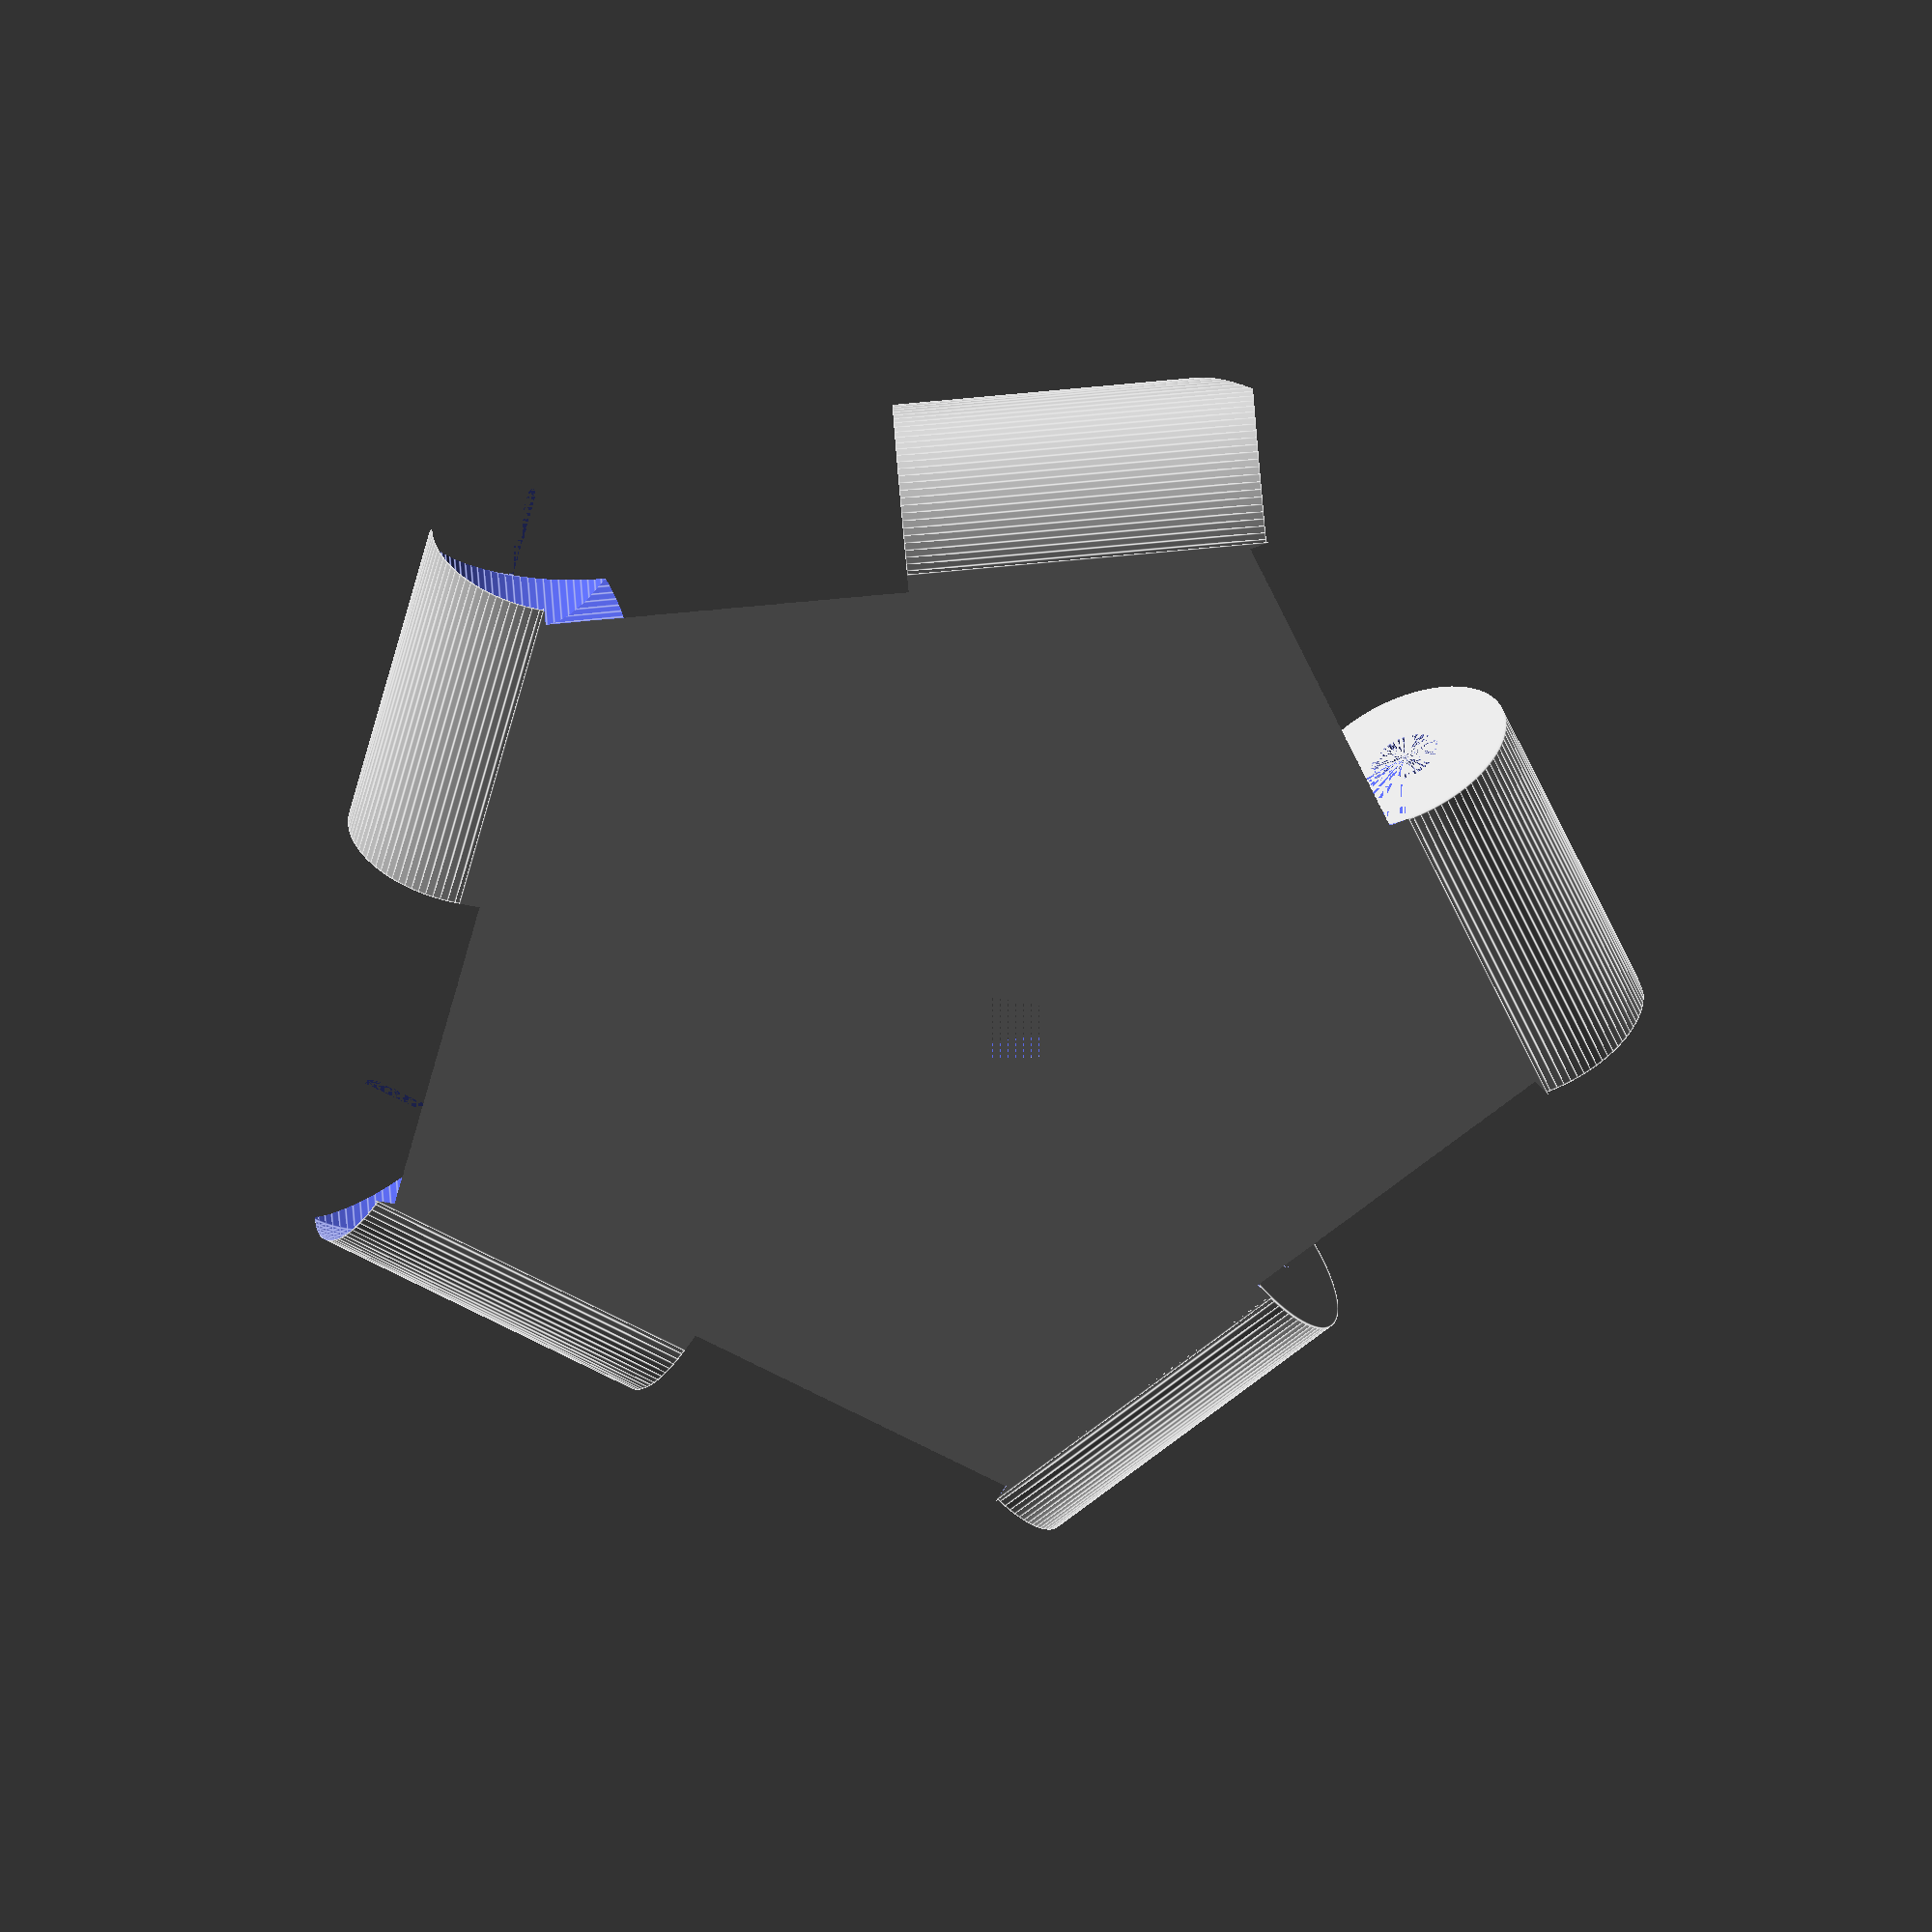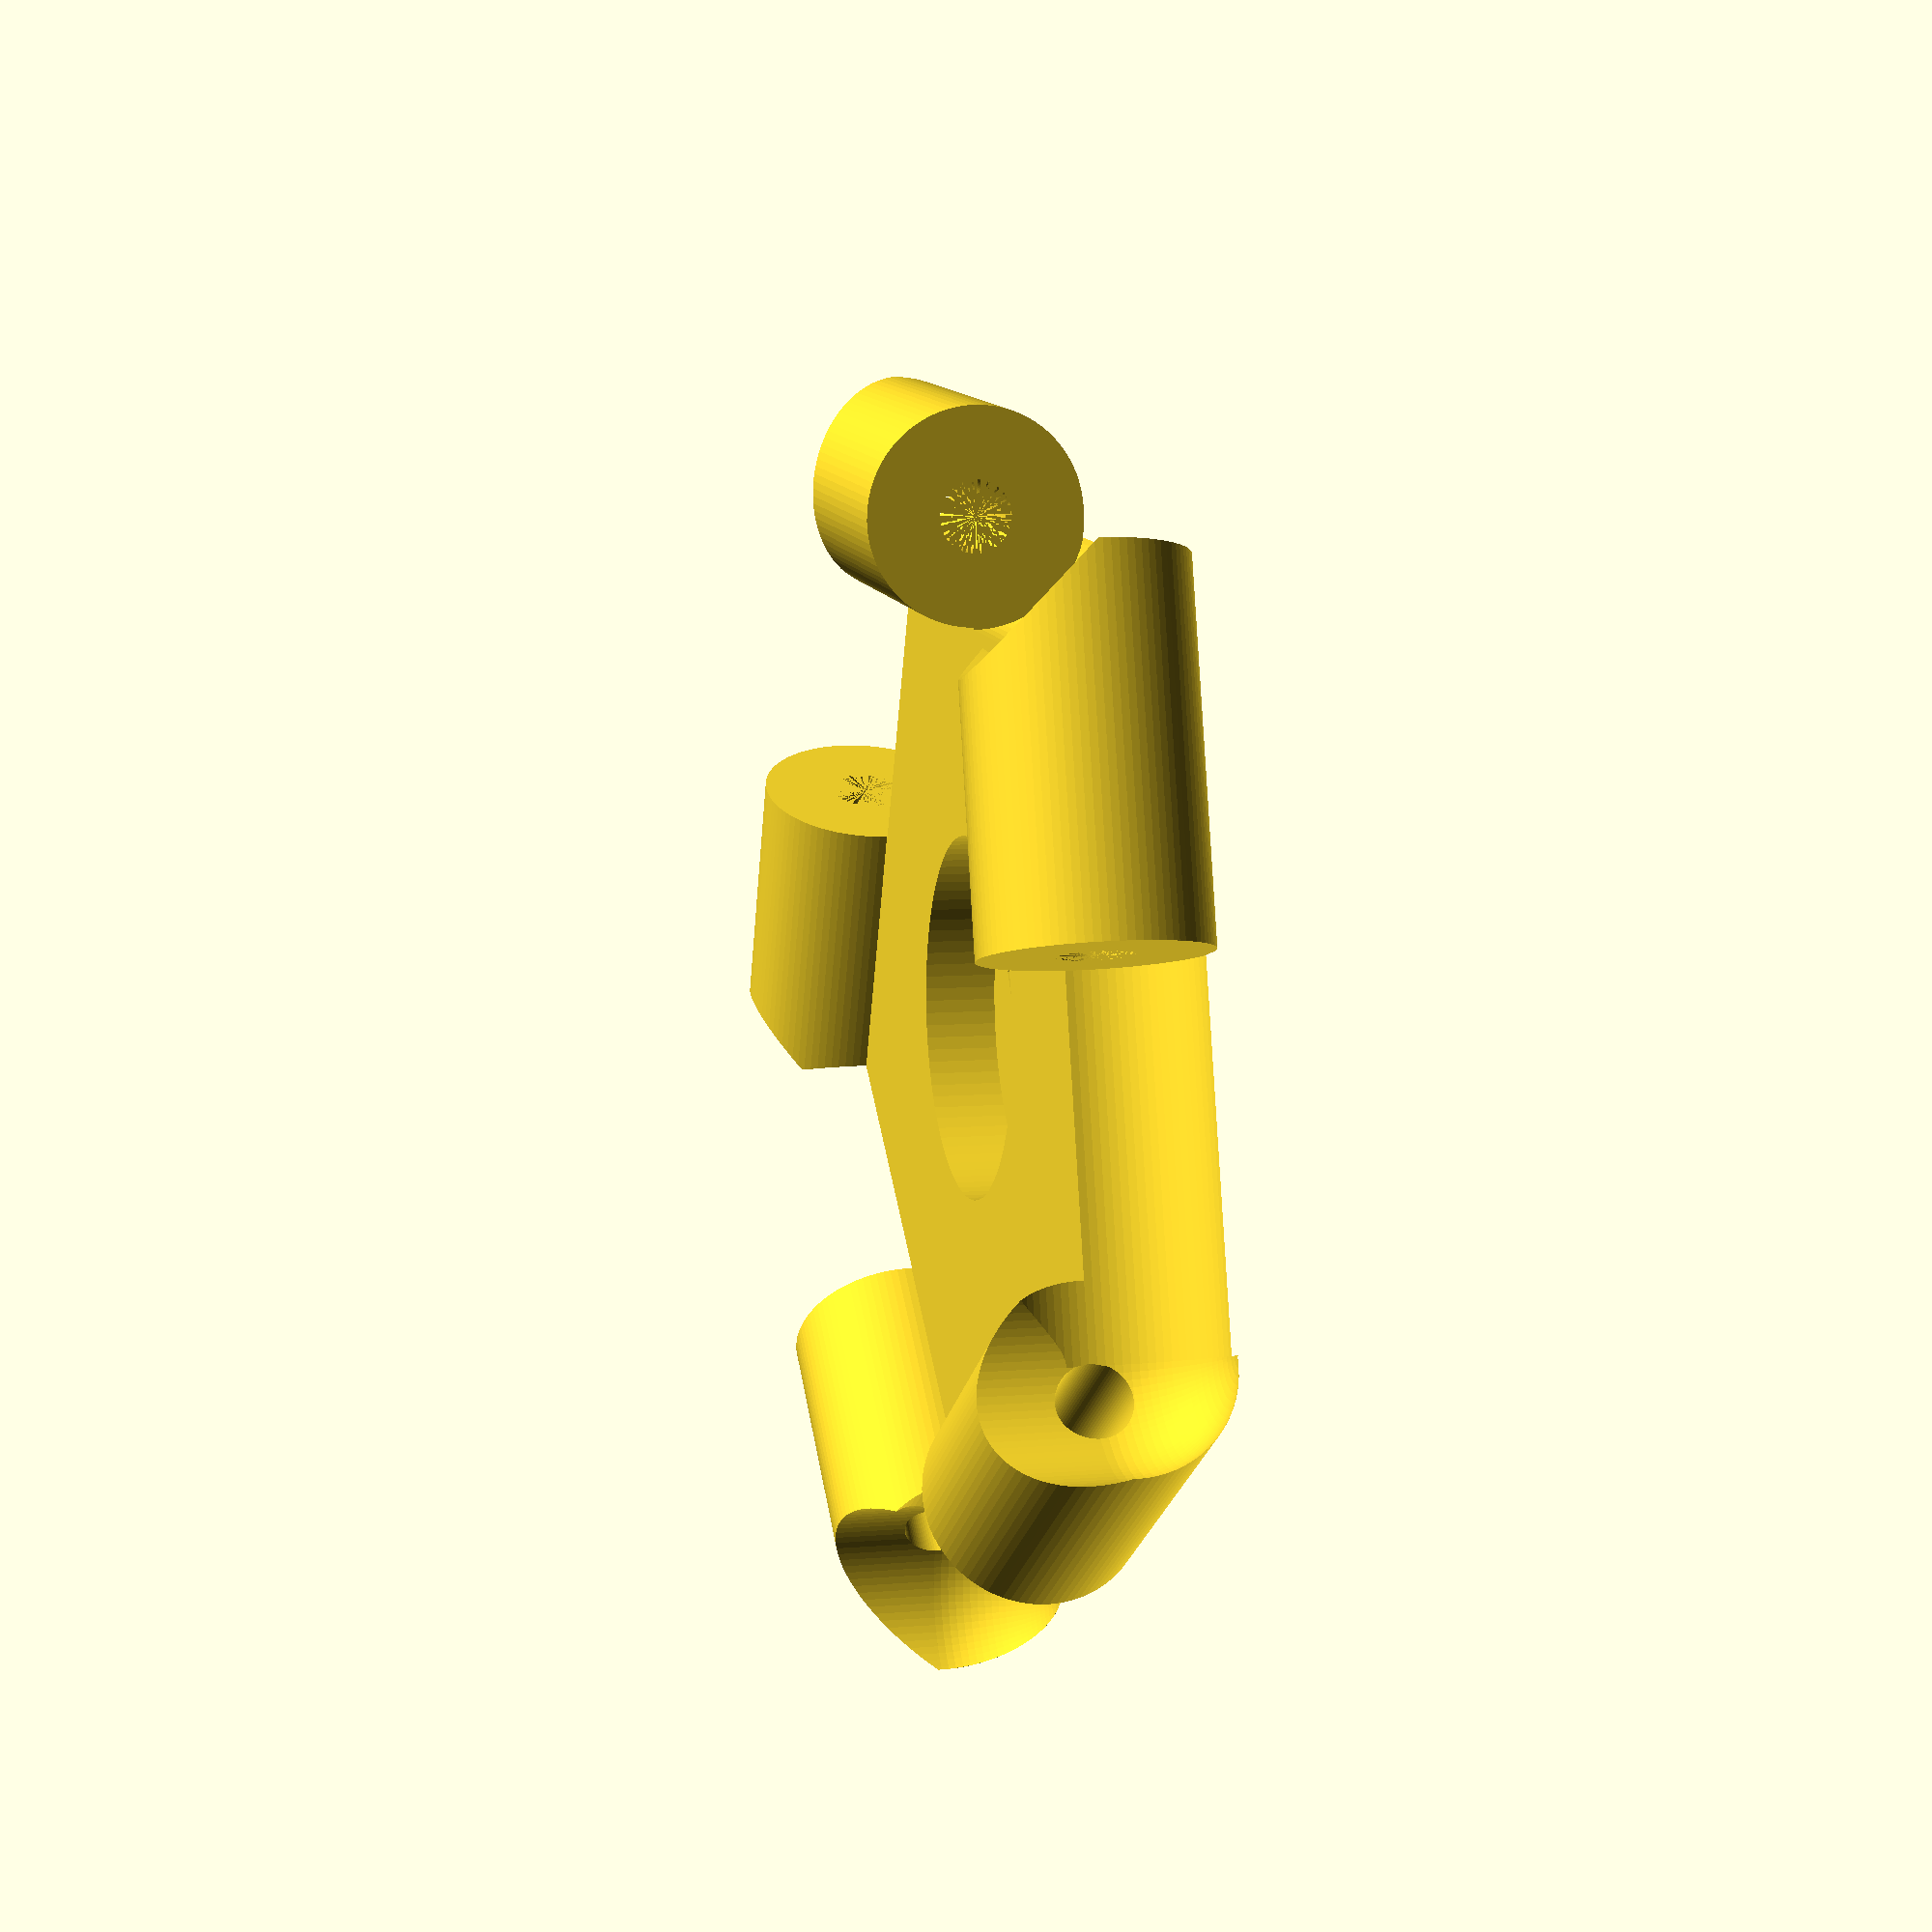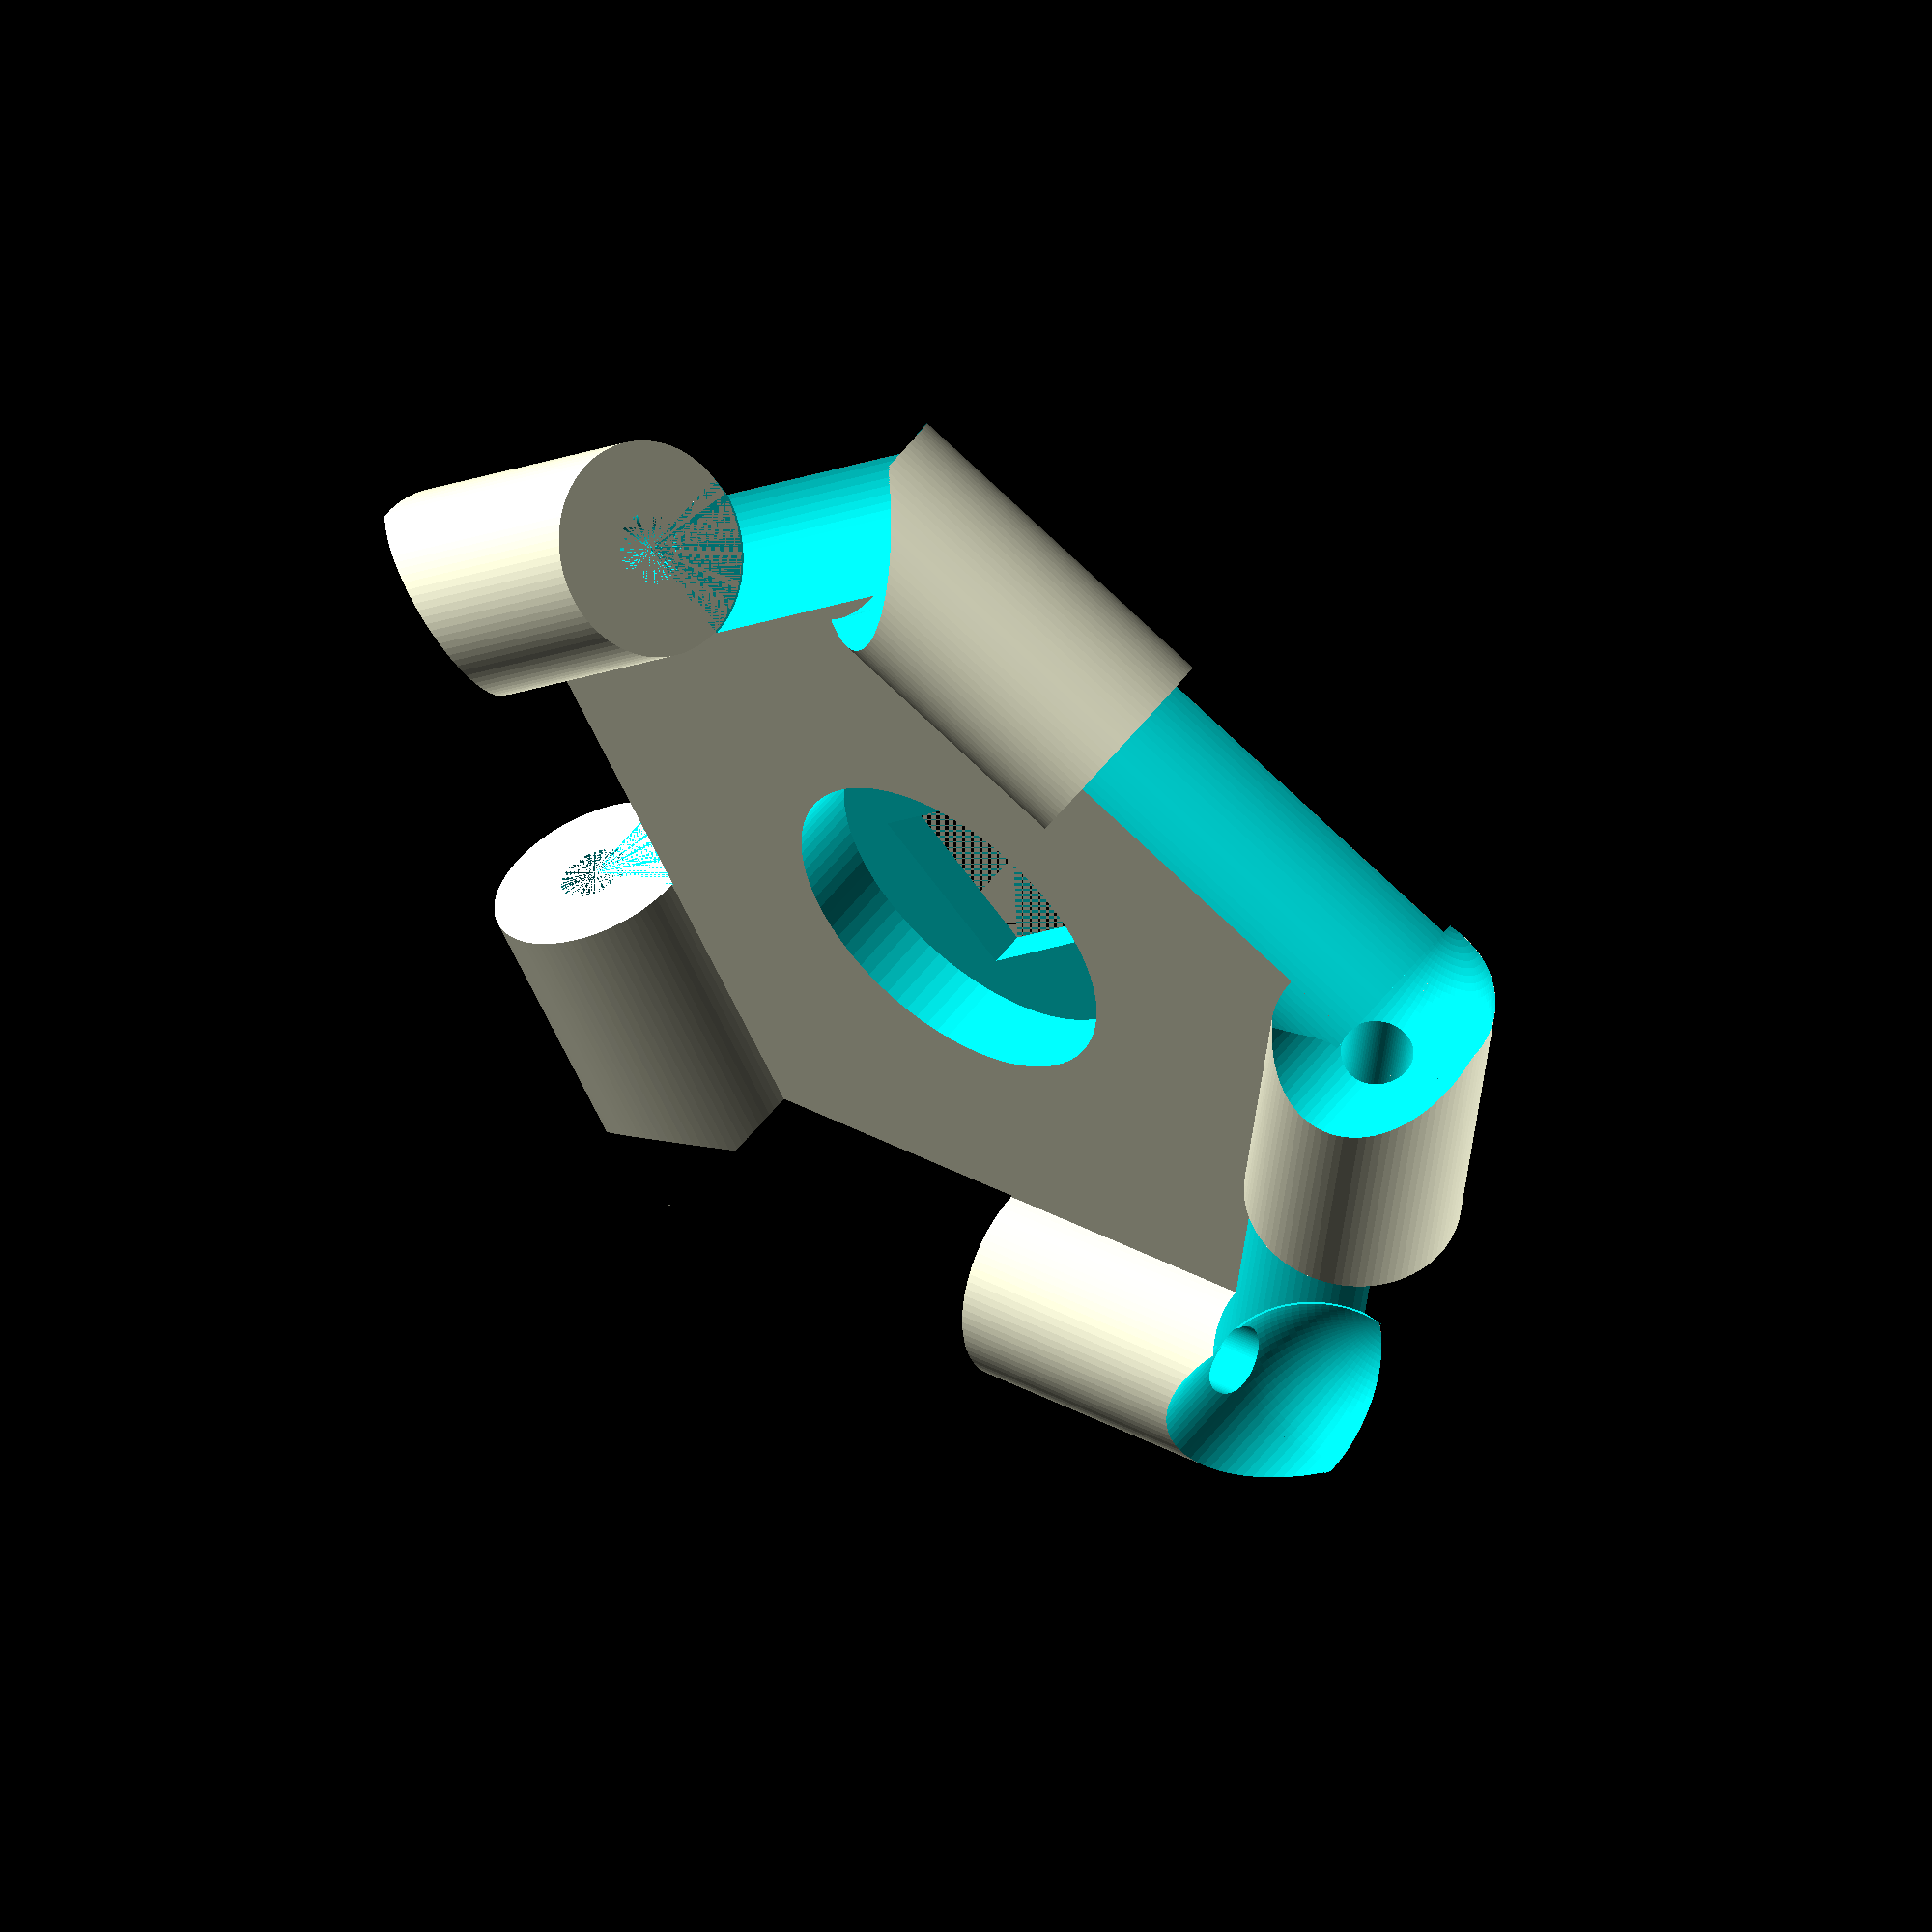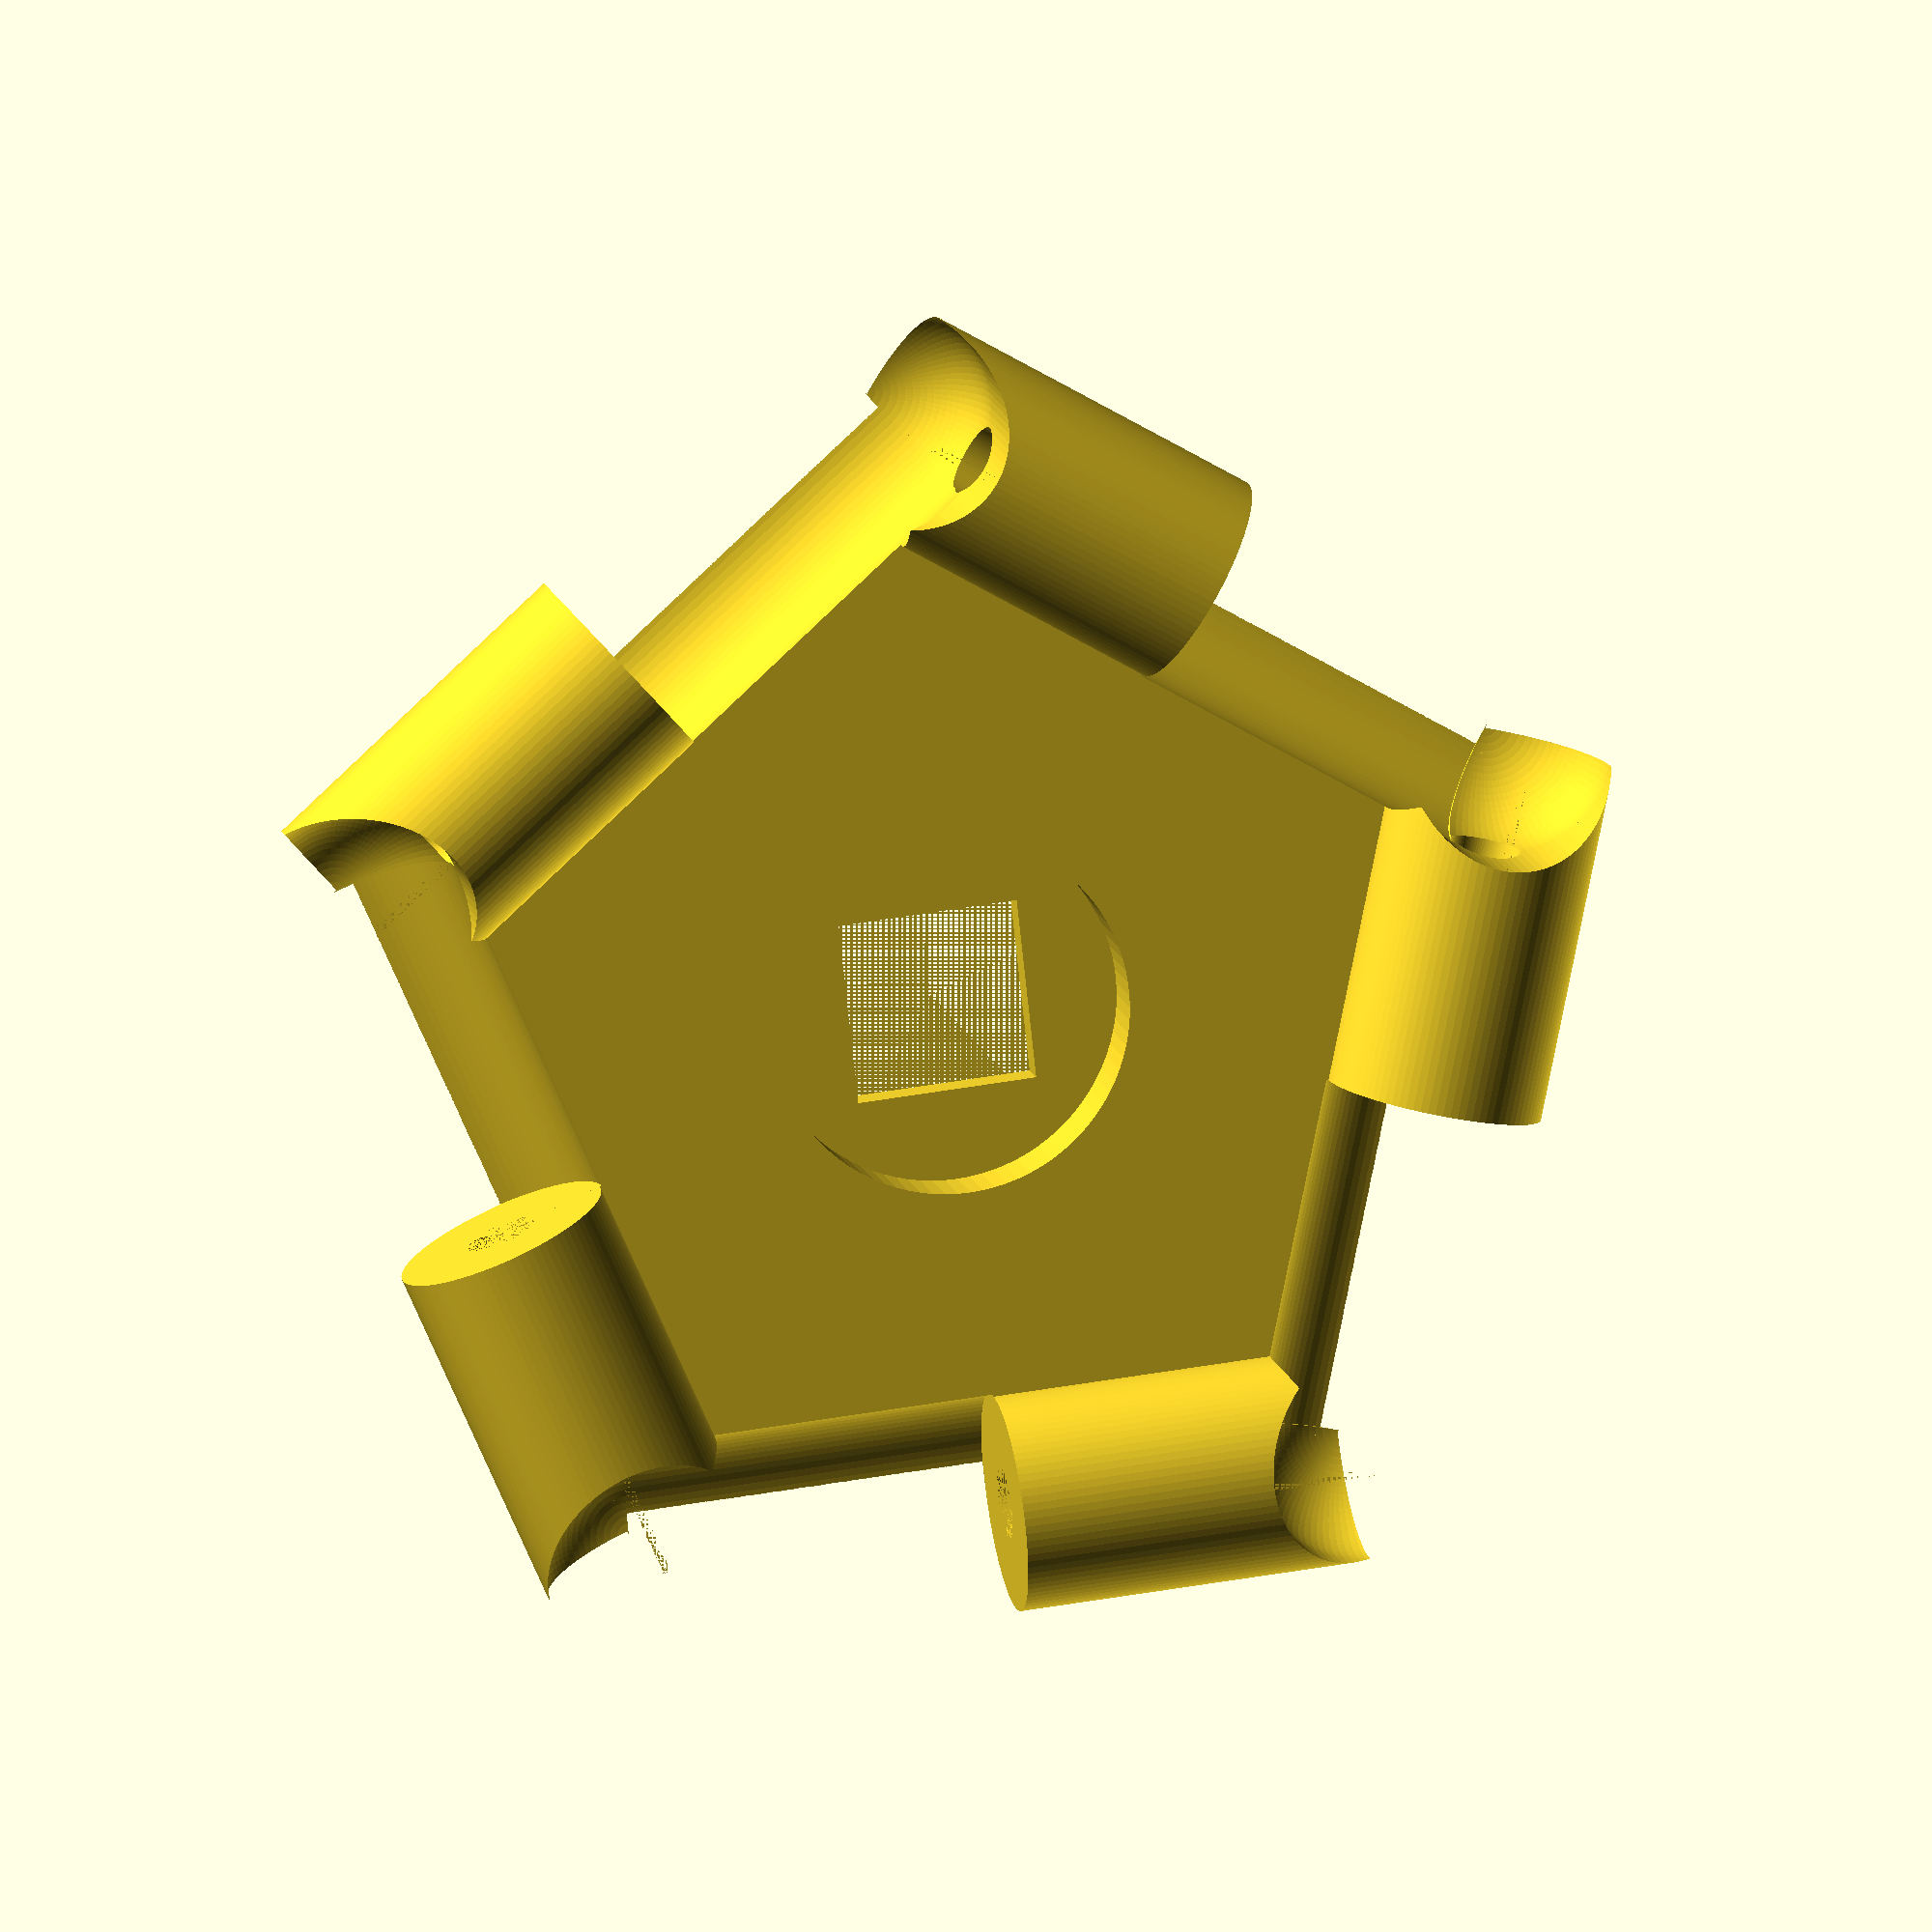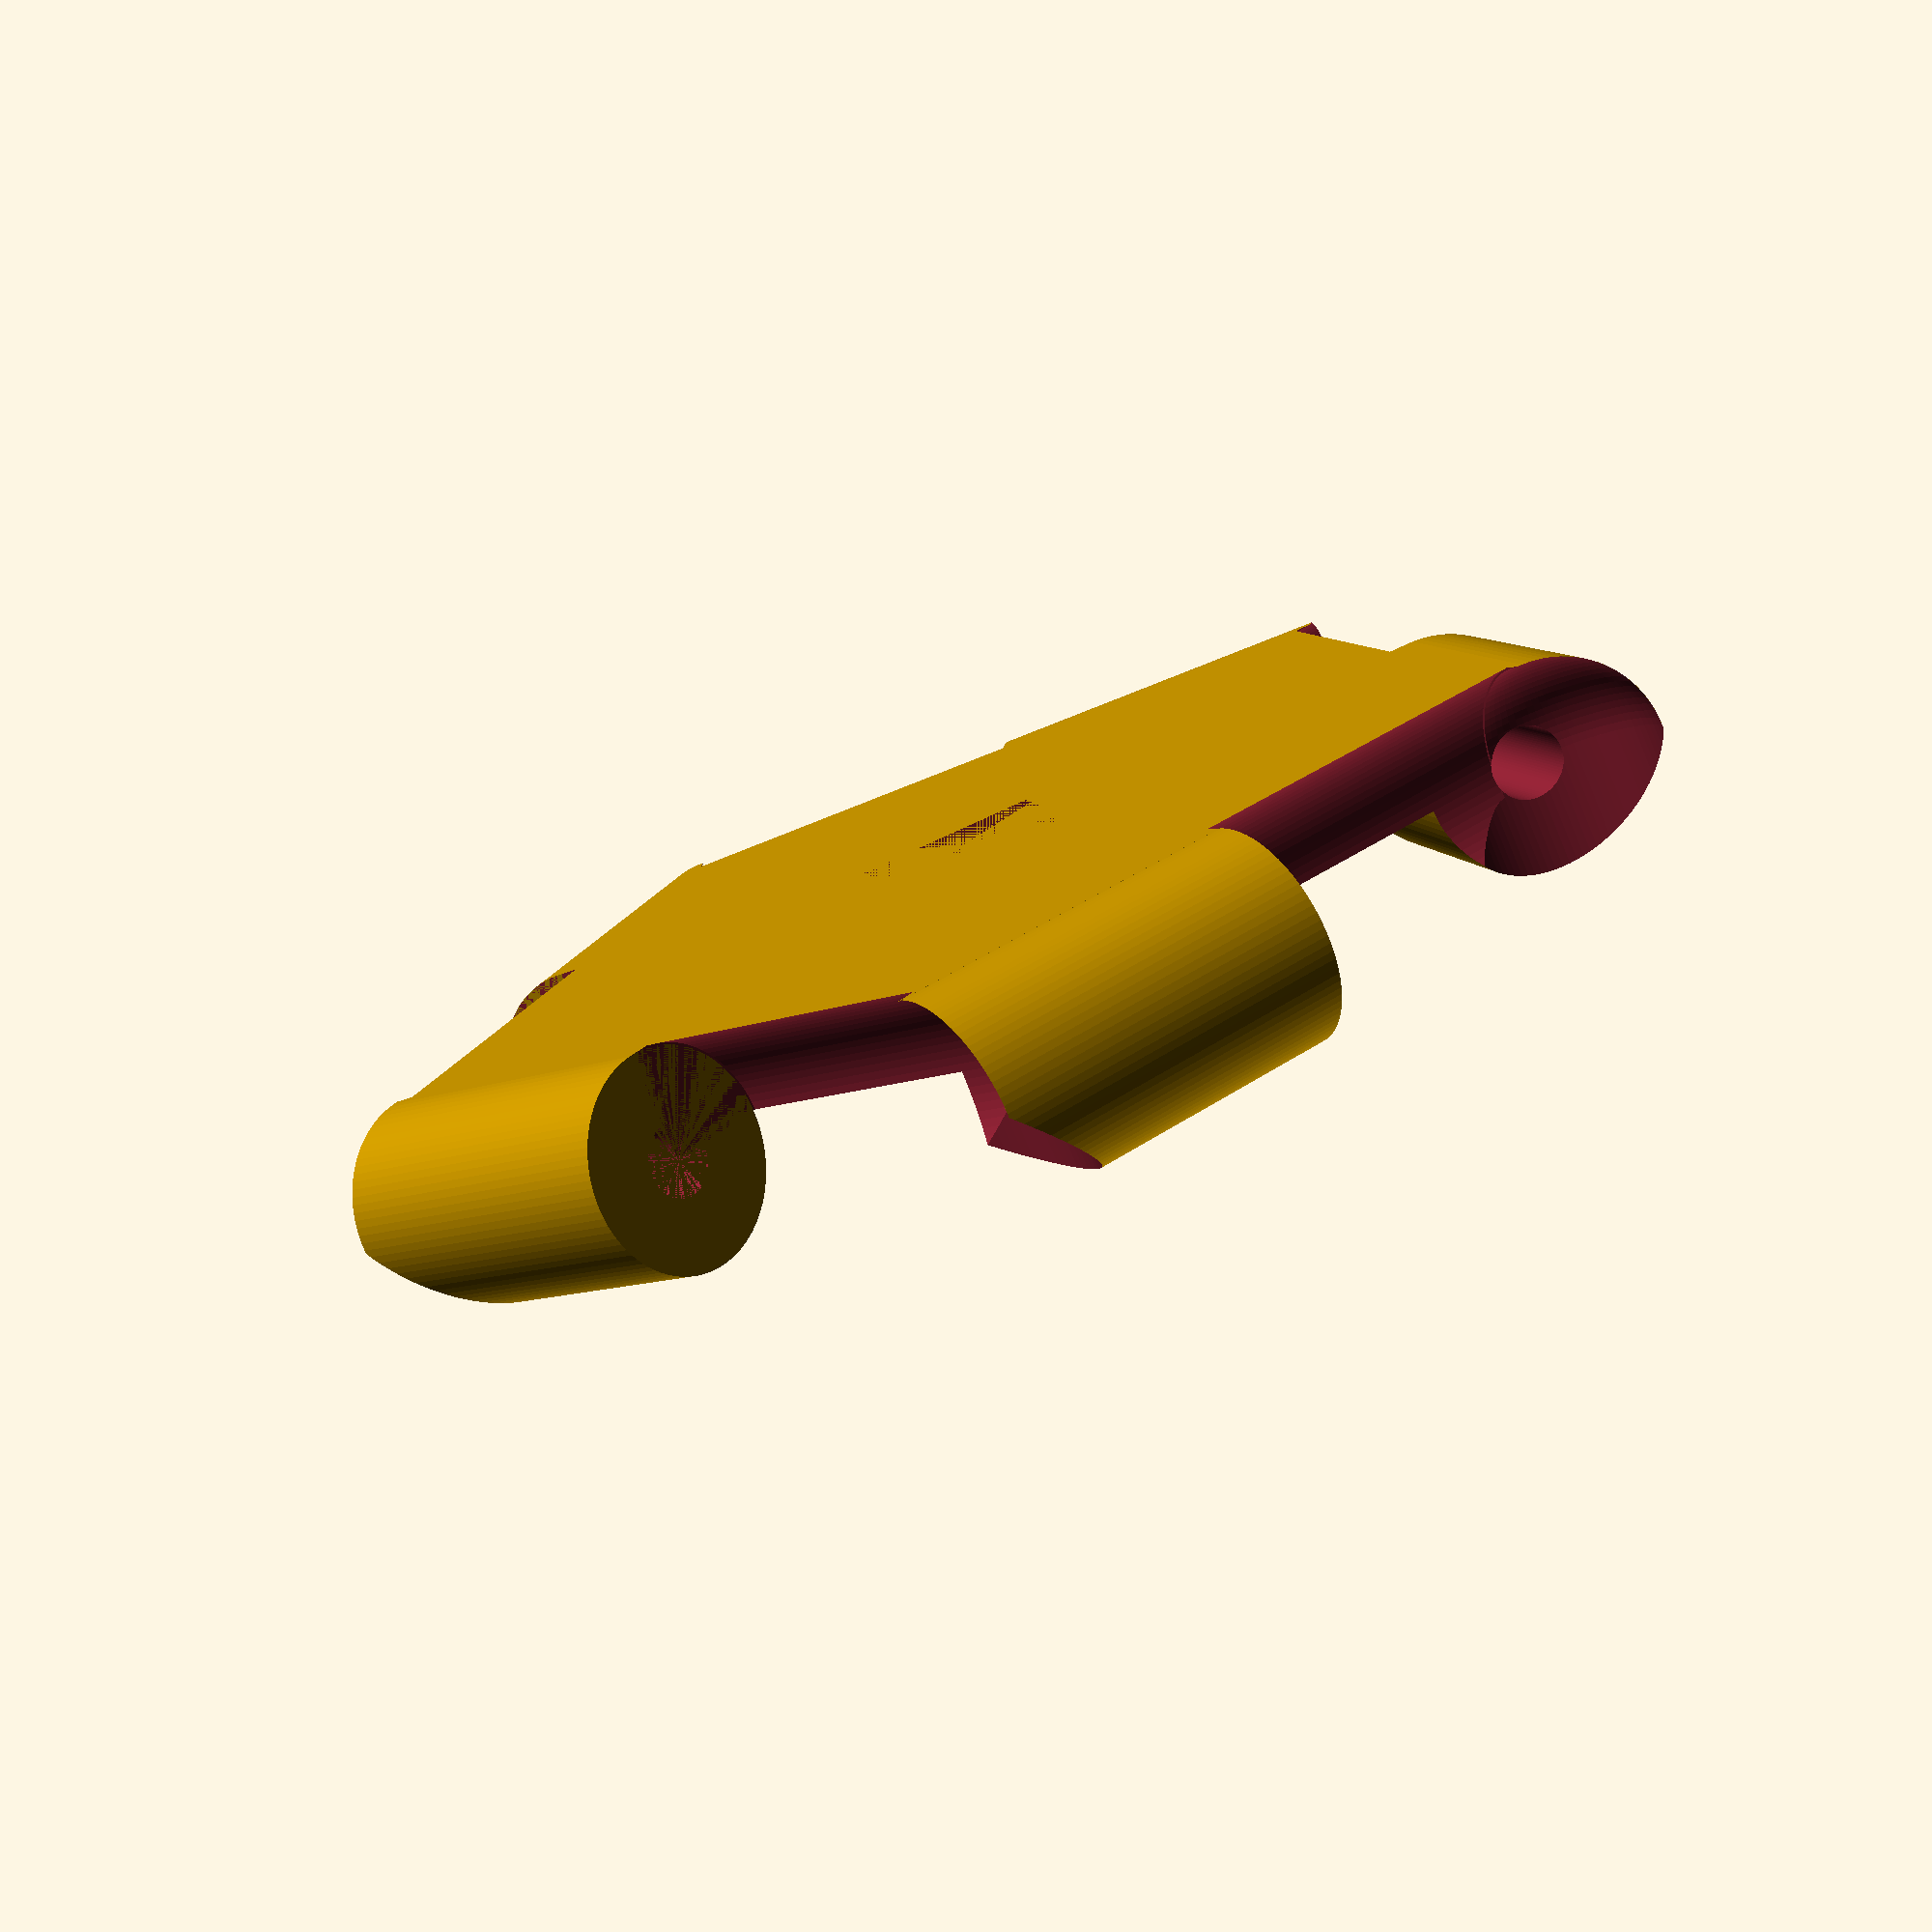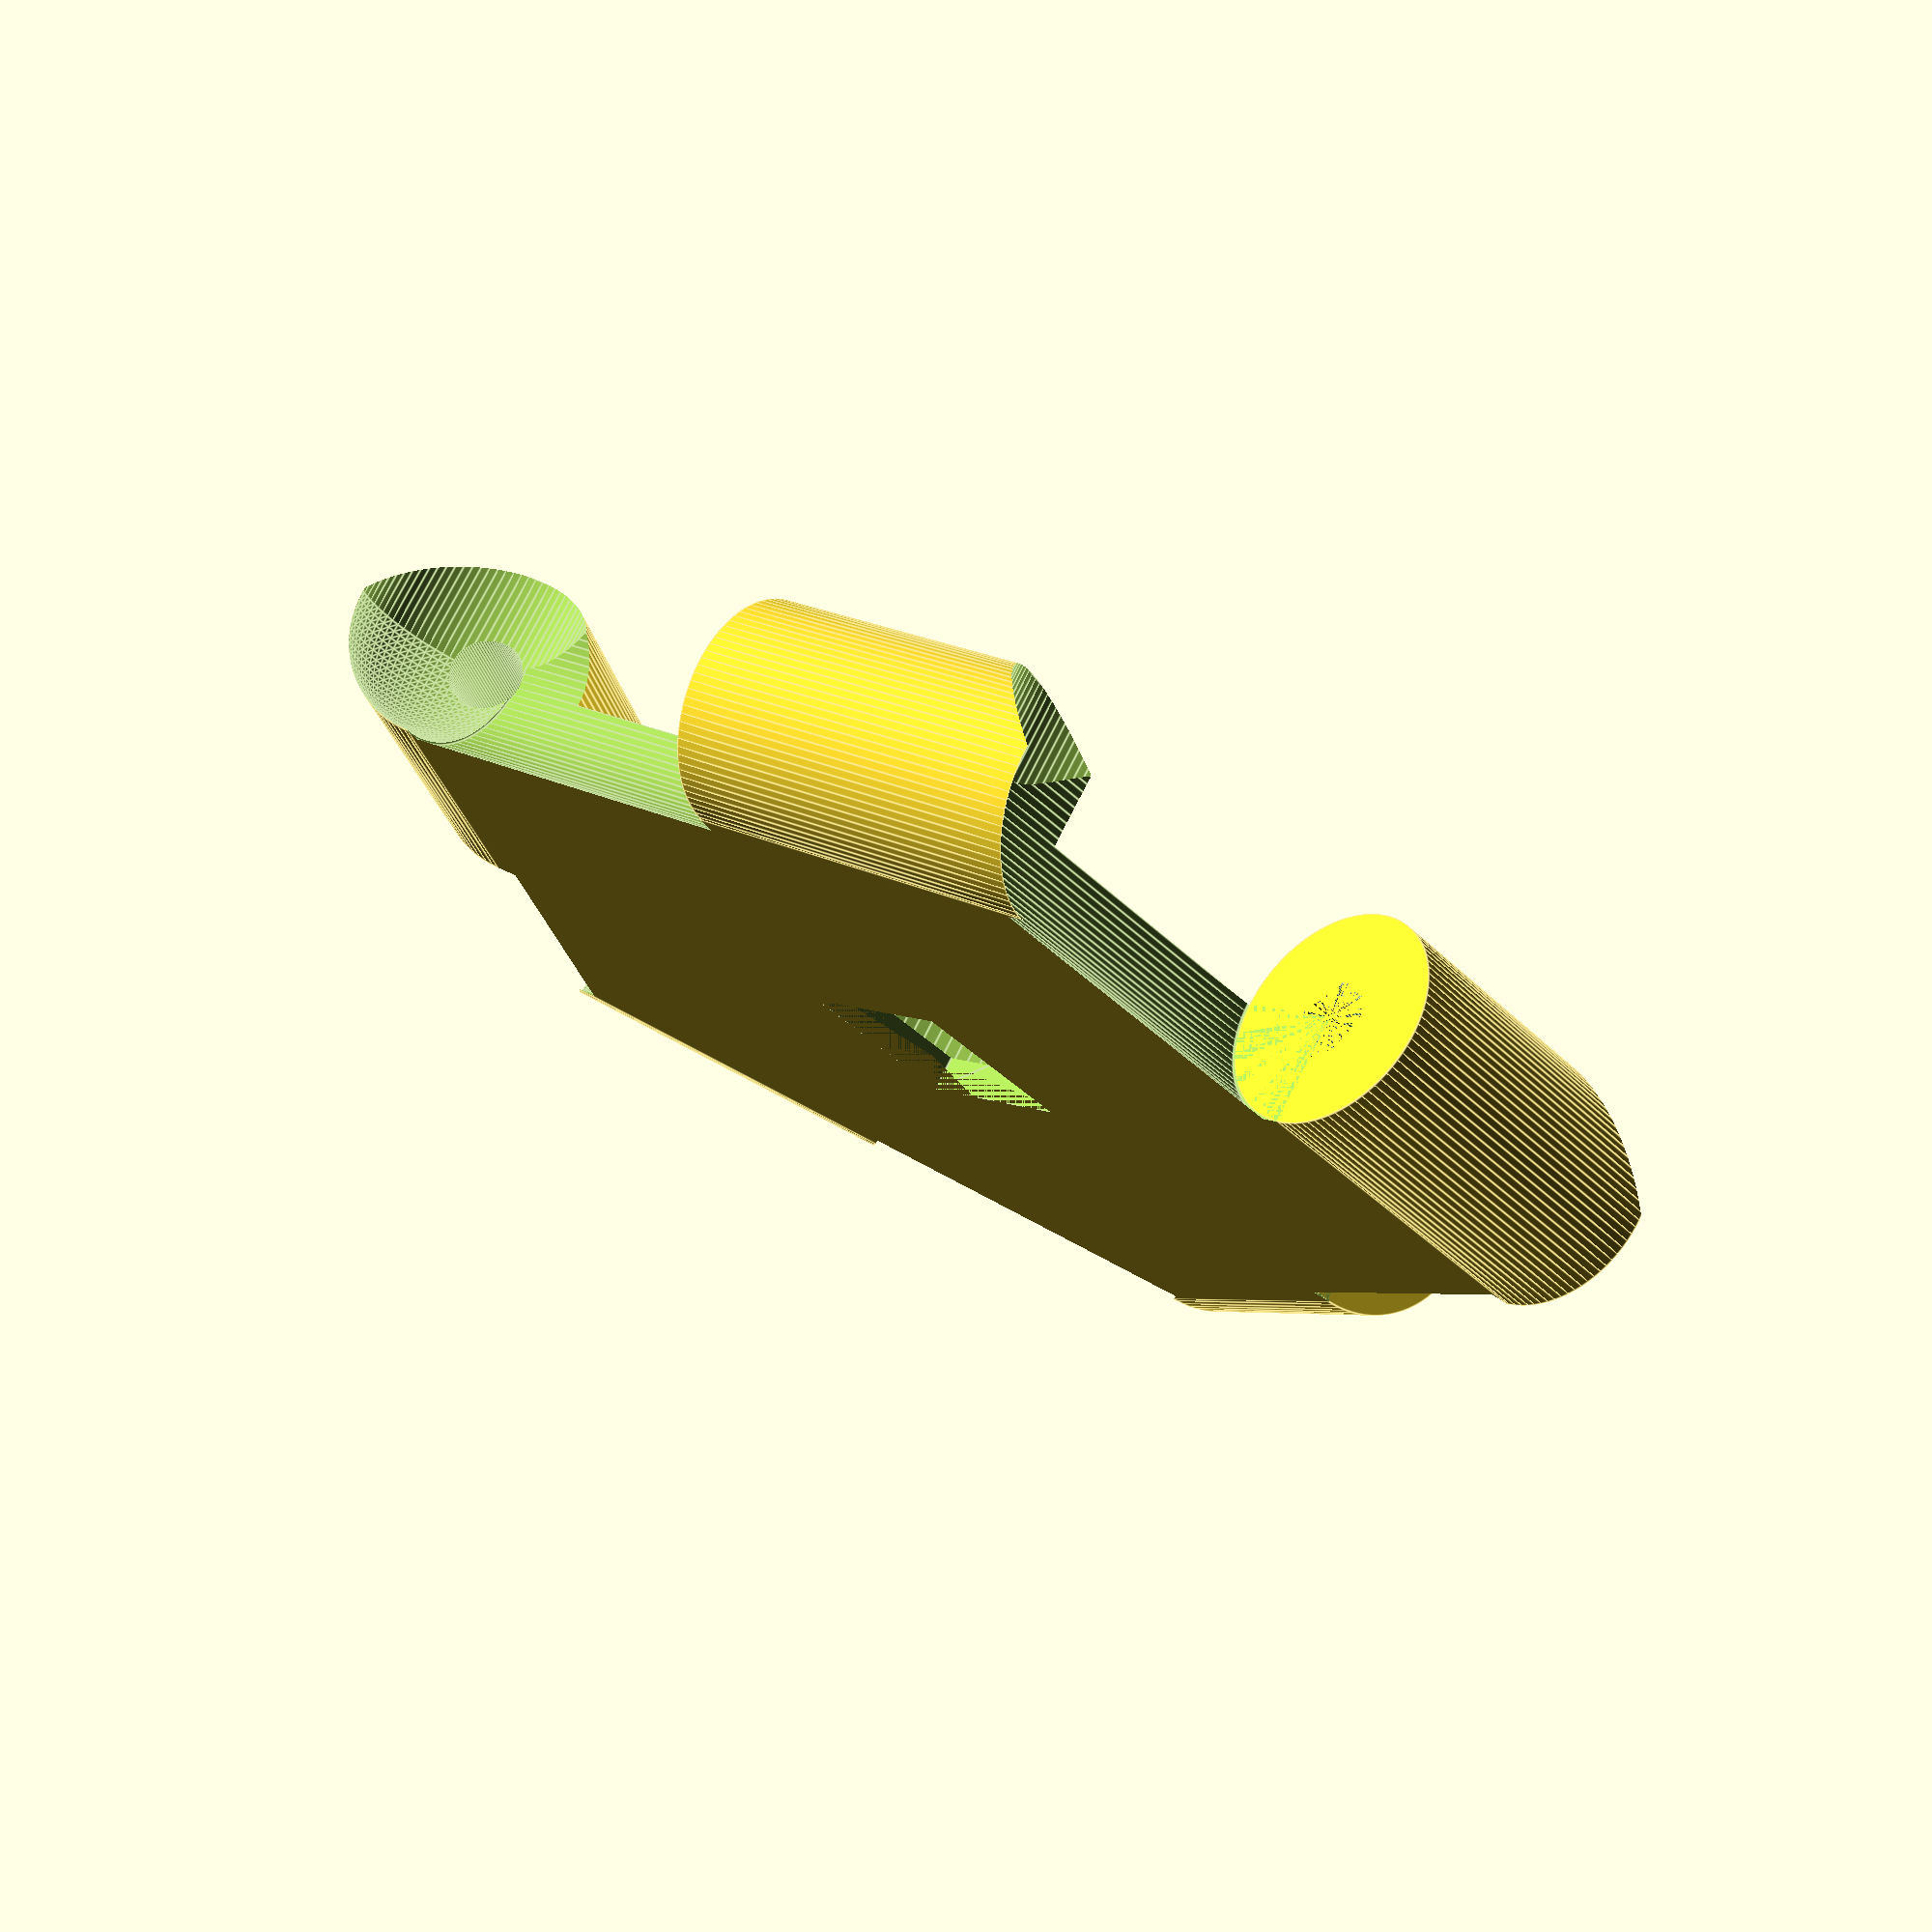
<openscad>
// number of sides
PieceSides = 5;

// side lenght
PieceSideSize = 20; 

// heigth
PieceHeight=3;

// keep room for WS2812 LED with board
LEDPlaceHolder=true;

//Level of details for cylinders 
cylinderDetail=90; 


// Connection tube: internal radius
tubeIn=1;  

// Connection tube: external radius
tubeOut=3;  




extMargin=0.1;
intMargin=0;

tubeLen=PieceSideSize/2-extMargin-intMargin;

ratio=1.02;

echo("Generating a LED holder", PieceSides, PieceSideSize,PieceHeight);

baseAngle=360/PieceSides;
surroundingCircleRayon= sqrt(pow((PieceSideSize/2),2)/(1-pow(cos(baseAngle/2),2)));

echo("Base angle: ", baseAngle);
echo("Circle: ", surroundingCircleRayon);


module BasePolyhedron() {
    cylinder(h=PieceHeight, d1=surroundingCircleRayon*2, d2=surroundingCircleRayon*2, center=false,$fn=PieceSides);
          
}

// volume to substract to BasePolyhedron for LED 
module LEDPlaceHolder() {
  ledsq=5;
  boardR=5;
  union () {
      
        linear_extrude(height= PieceHeight)
            square([ledsq, ledsq], center = true);
    //cylinder(h=PieceHeight, r=ledsq,center=false,$fn=4); 
    translate([0,0,1])  
    cylinder(h=PieceHeight, r=boardR,center=false,$fn=cylinderDetail); 
  }  
}



module Tube() { translate([0,0,extMargin]) cylinder(h=tubeLen, r=tubeOut,center=false,$fn=cylinderDetail);}
module TubeHole() {translate([0,0,extMargin]) cylinder(h=tubeLen, r=tubeIn,center=false,$fn=cylinderDetail); }


// ConnectionTubes to add to BasePolyhedron sides for assembly 
// placed on first half of side 
module ConnectionTube() { difference() { Tube(); TubeHole(); } }

// ConnectionTubesPlaceHolder to remove from BasePolyhedron sides to let room for ConnectionTube of other piece.
// placed on second half of side
module ConnectionTubePlaceHolder() { 
extTubeOutLen=PieceSideSize;  
extTubeOutR=tubeOut*ratio;  
extShift=PieceSideSize/2;
    union() {
        difference (){ 
            translate([0,0,extTubeOutLen/2])
        cylinder(h=extTubeOutLen/2, r=extTubeOutR,center=false,$fn=cylinderDetail);
        Tube();
    }
    TubeHole();}
}




//Place each ConnectionTube around BasePolyhedron
module AllConnectionTubes() {
  for (i = [0:PieceSides]) {
    translate([surroundingCircleRayon*cos(i*baseAngle), surroundingCircleRayon*sin(i*baseAngle),   PieceHeight]) rotate([90,   0,   (-0.5+i)*baseAngle])   
      ConnectionTube ();
  }  
}

//Place each ConnectionTubePlaceHolder around BasePolyhedron
module AllConnectionTubePlaceHolders(){
  for (i = [0:PieceSides]) {
    translate([surroundingCircleRayon*cos(i*baseAngle),   surroundingCircleRayon*sin(i*baseAngle),
   PieceHeight]) rotate([90,   0,   (-0.5+i)*baseAngle]) ConnectionTubePlaceHolder();
   }
}


//Place each edge spher holder around BasePolyhedron
module AllEdgesPlaceHolders() {
 union () {
    for (i = [0:PieceSides]) {      
      /*
        *///union() {
     // translate([(surroundingCircleRayon)*cos(i*baseAngle), (surroundingCircleRayon)*sin(i*baseAngle),   PieceHeight])          sphere (r=PieceHeight, $fn=cylinderDetail);
      translate([(surroundingCircleRayon)*cos(i*baseAngle), (surroundingCircleRayon)*sin(i*baseAngle),   PieceHeight])          sphere (r=PieceHeight, $fn=cylinderDetail);
    
            
            translate([(surroundingCircleRayon)*cos(i*baseAngle), (surroundingCircleRayon)*sin(i*baseAngle),   PieceHeight])          cylinder(h=PieceHeight, r=PieceHeight, center=false, $fn=cylinderDetail);
    }
  }
   
}

module Piece() {
    difference () { 
      union() {    
        difference(){ 
          BasePolyhedron();
          AllConnectionTubePlaceHolders(); 
if (LEDPlaceHolder)          LEDPlaceHolder();
        }
        AllConnectionTubes();  
      } 
      AllEdgesPlaceHolders(); 
     AllConnectionTubePlaceHolders(); 
      }
}
Piece();

</openscad>
<views>
elev=146.2 azim=274.5 roll=2.5 proj=o view=edges
elev=352.6 azim=237.8 roll=76.3 proj=p view=wireframe
elev=307.4 azim=42.7 roll=35.9 proj=o view=wireframe
elev=349.0 azim=263.7 roll=349.4 proj=o view=wireframe
elev=257.9 azim=192.3 roll=337.4 proj=p view=wireframe
elev=105.9 azim=225.5 roll=333.6 proj=p view=edges
</views>
